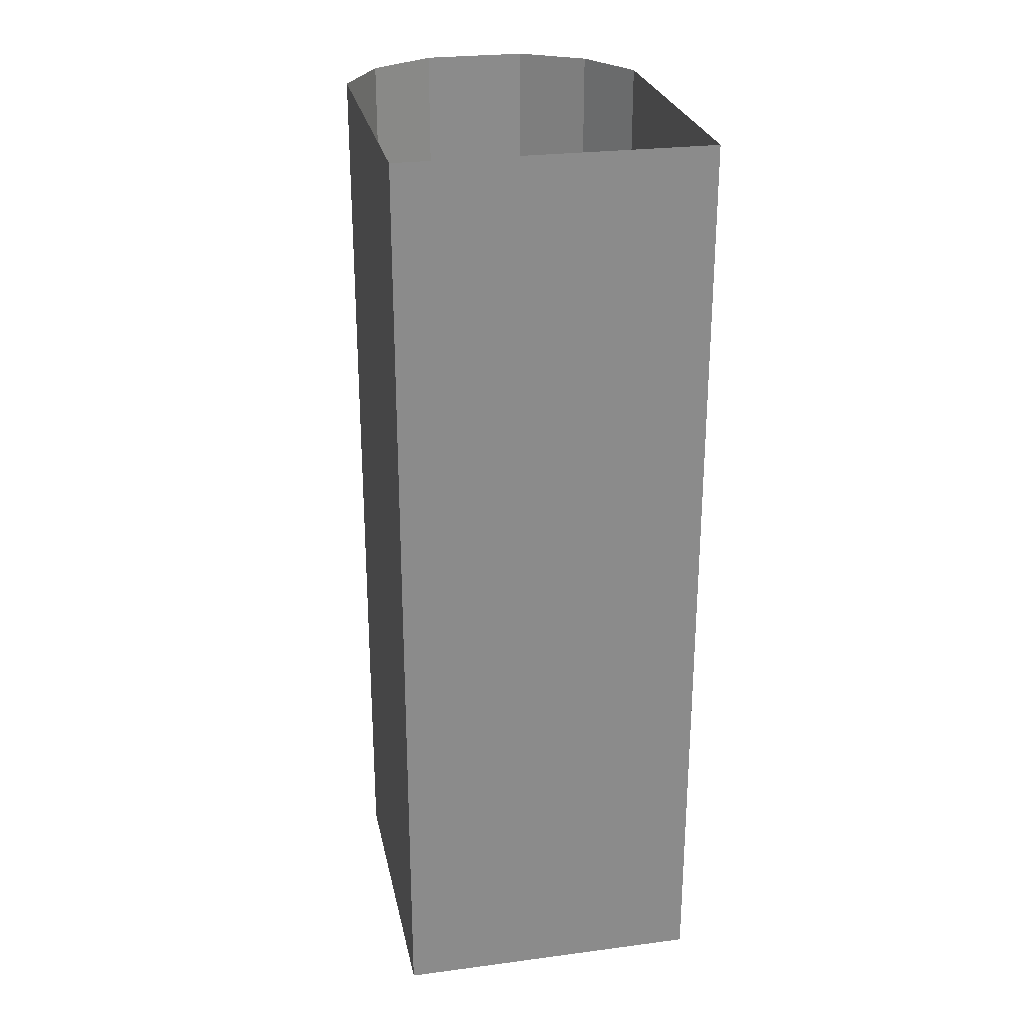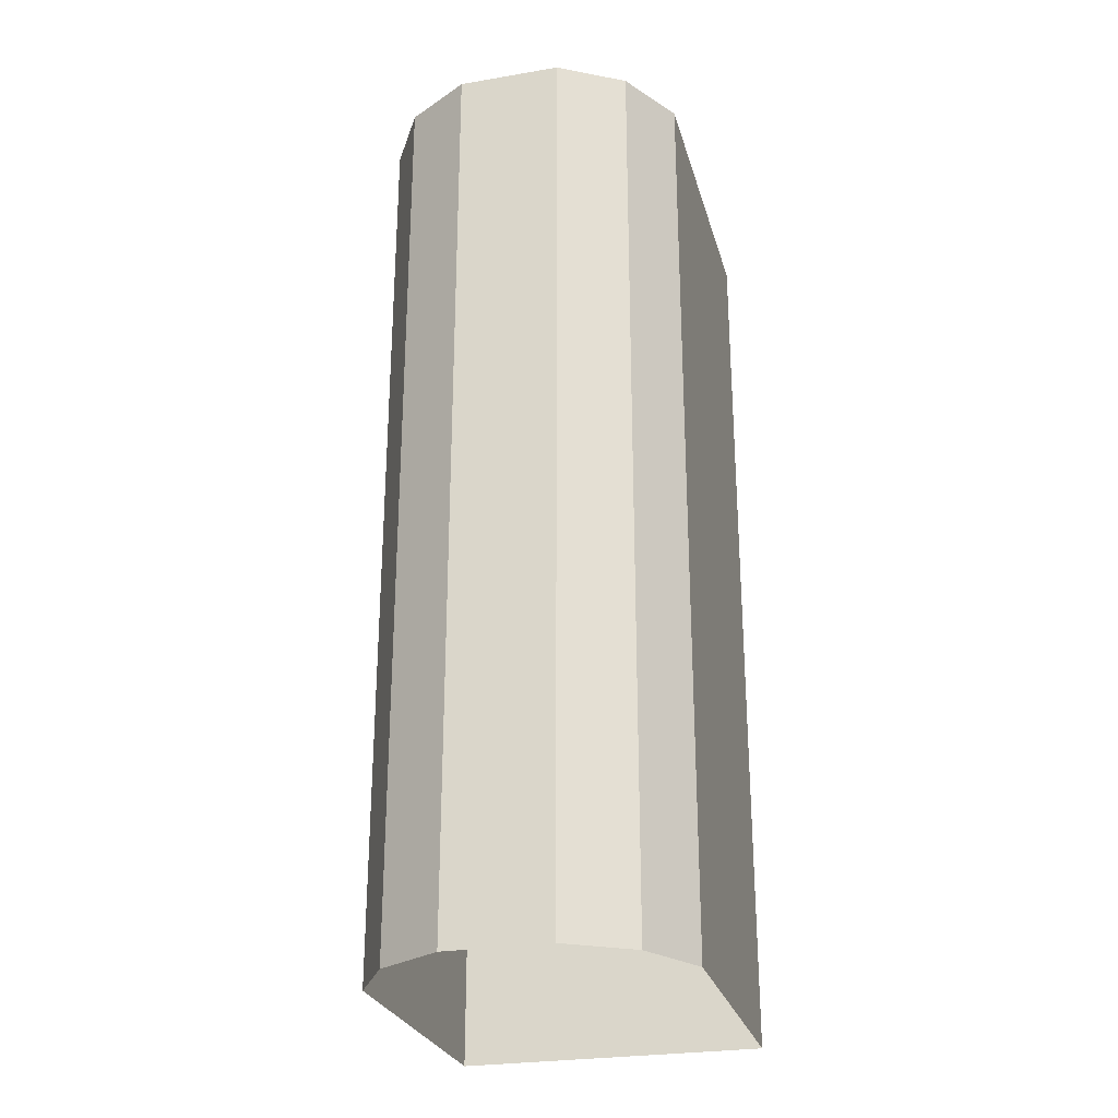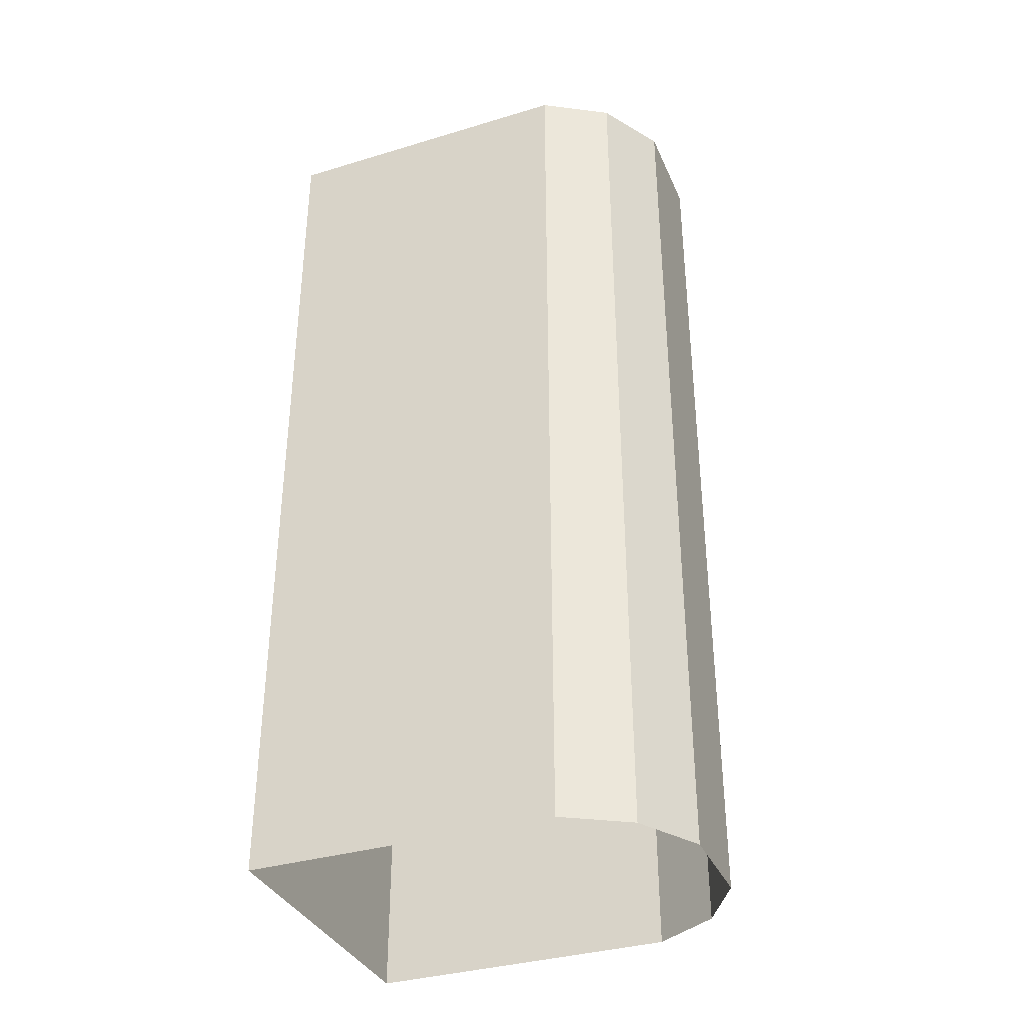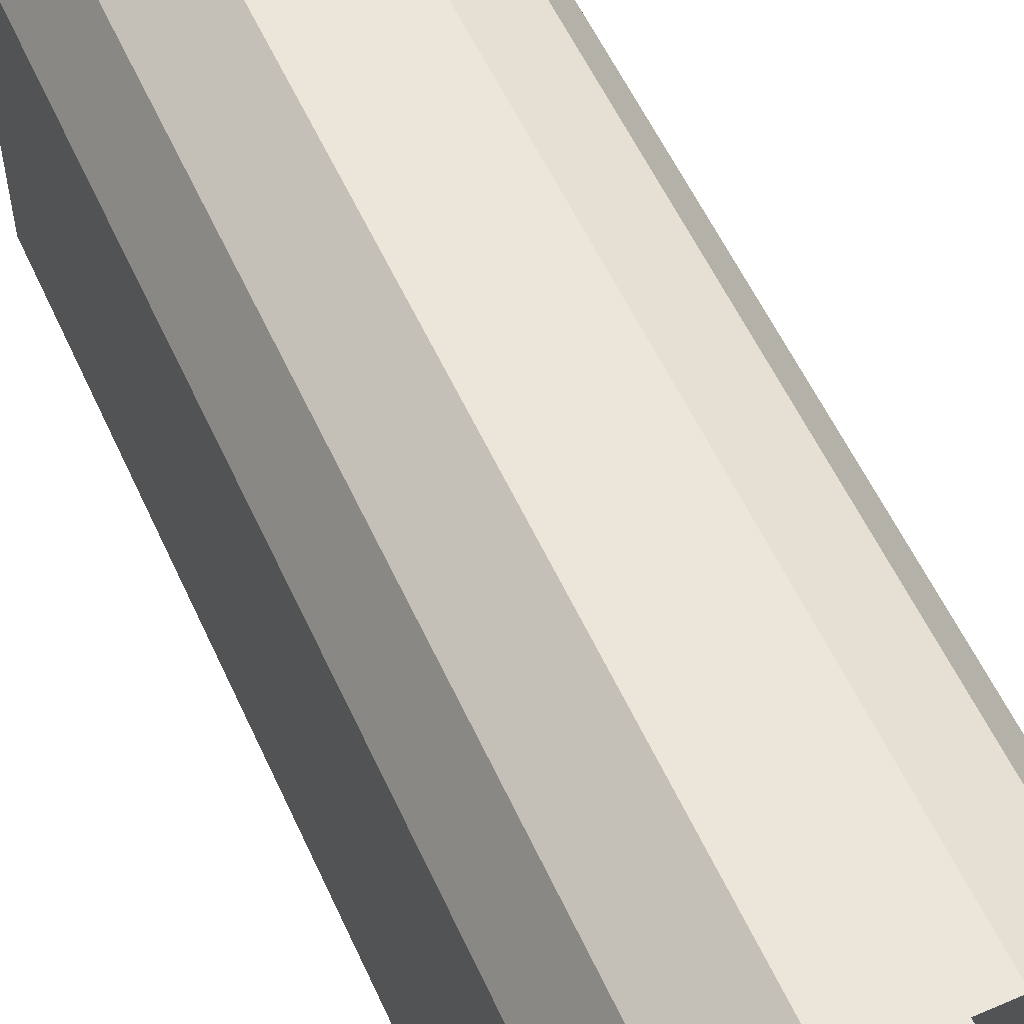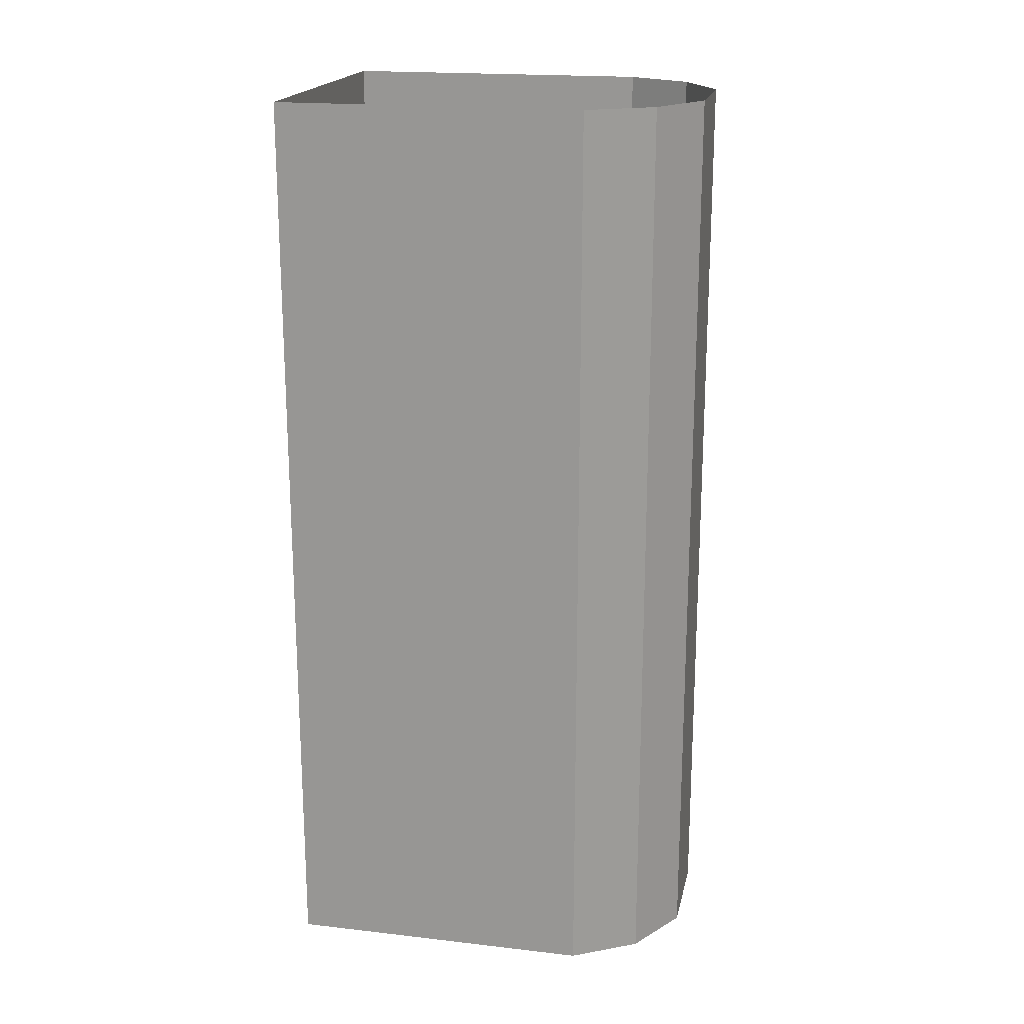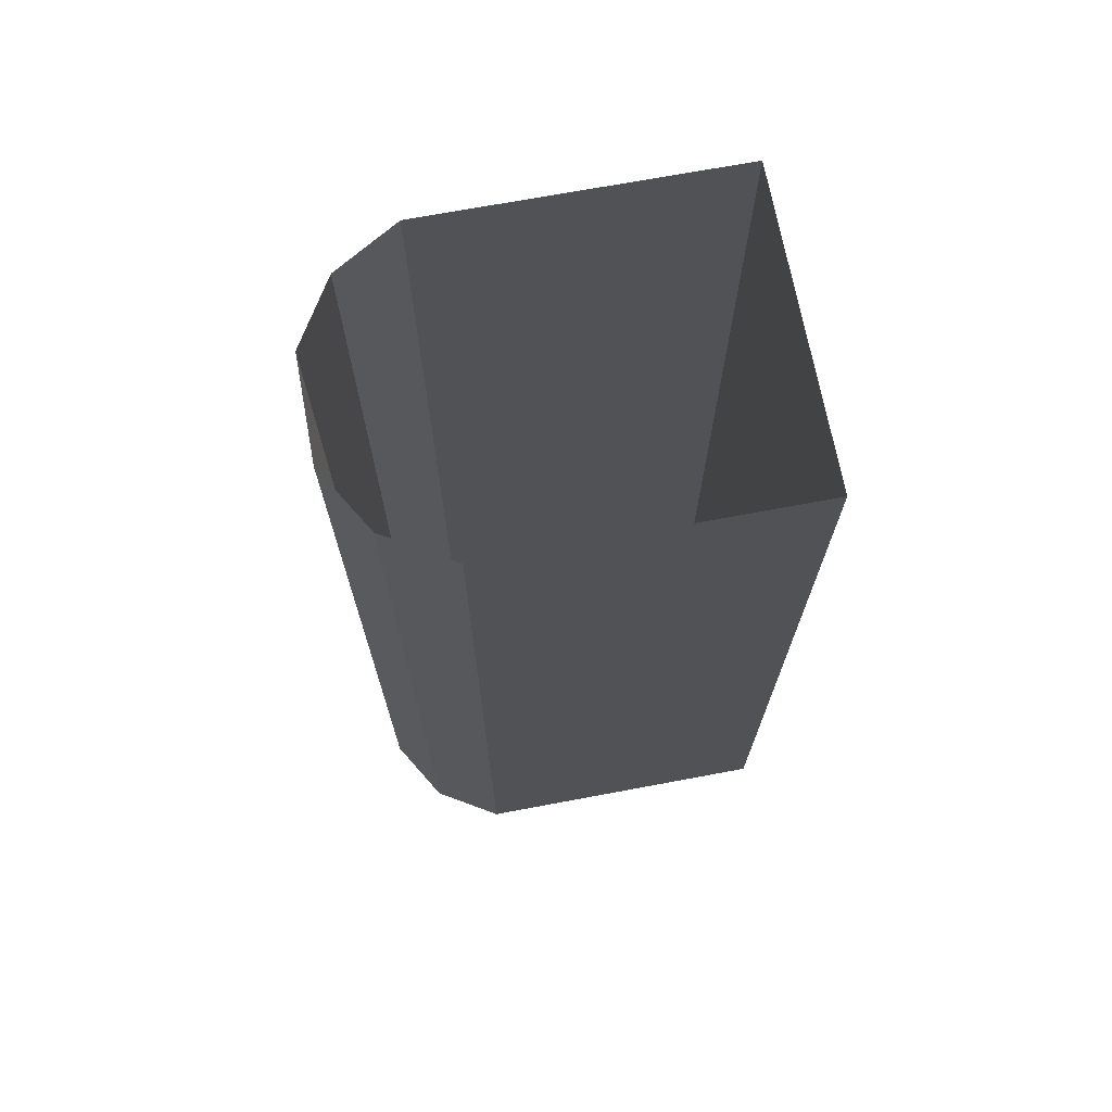
<metadata>
{"format":"obj","ext":"obj","renderer":"f3d","projection":"perspective","resolution":1024,"background":"white","views":[{"elev":26.4,"azim":-11.6,"up":"+Z"},{"elev":-26.9,"azim":-165.3,"up":"+Z"},{"elev":-35.5,"azim":111.7,"up":"+Z"},{"elev":56.4,"azim":-24.3,"up":"+Y"},{"elev":19.2,"azim":102.2,"up":"+Z"},{"elev":70.5,"azim":-100.6,"up":"+Z"}]}
</metadata>
<code>
o cube
v 0.5 4 -0.5
v 0.5 4 -1.5
v -0.5 4 -0.5
v -0.5 4 -1.5
v 1.5 0 -0.5
v 1.5 0 -1.5
v -1.5 0 -0.5
v -1.5 0 -1.5
v 1.5 3 -0.5
v 1.5 3 -1.5
v 1.5 0 -0.5
v 1.5 0 -1.5
v -1.5 3 -0.5
v -1.5 3 -1.5
v -1.5 0 -0.5
v -1.5 0 -1.5
v -1.125 3.625 -0.5
v -1.125 3.625 -1.5
v -1.5 3 -0.5
v -1.5 3 -1.5
v -0.5 4 -0.5
v -0.5 4 -1.5
v -1.125 3.625 -0.5
v -1.125 3.625 -1.5
v 0.5 4 -0.5
v 0.5 4 -1.5
v 1.125 3.625 -0.5
v 1.125 3.625 -1.5
v 1.125 3.625 -0.5
v 1.125 3.625 -1.5
v 1.5 3 -0.5
v 1.5 3 -1.5
v 0.5 4 0.5
v 0.5 4 -0.5
v -0.5 4 0.5
v -0.5 4 -0.5
v 1.5 0 0.5
v 1.5 0 -0.5
v -1.5 0 0.5
v -1.5 0 -0.5
v 1.5 3 0.5
v 1.5 3 -0.5
v 1.5 0 0.5
v 1.5 0 -0.5
v -1.5 3 0.5
v -1.5 3 -0.5
v -1.5 0 0.5
v -1.5 0 -0.5
v -1.125 3.625 0.5
v -1.125 3.625 -0.5
v -1.5 3 0.5
v -1.5 3 -0.5
v -0.5 4 0.5
v -0.5 4 -0.5
v -1.125 3.625 0.5
v -1.125 3.625 -0.5
v 0.5 4 0.5
v 0.5 4 -0.5
v 1.125 3.625 0.5
v 1.125 3.625 -0.5
v 1.125 3.625 0.5
v 1.125 3.625 -0.5
v 1.5 3 0.5
v 1.5 3 -0.5
v 0.5 4 1.5
v 0.5 4 0.5
v -0.5 4 1.5
v -0.5 4 0.5
v 1.5 0 1.5
v 1.5 0 0.5
v -1.5 0 1.5
v -1.5 0 0.5
v 1.5 3 1.5
v 1.5 3 0.5
v 1.5 0 1.5
v 1.5 0 0.5
v -1.5 3 1.5
v -1.5 3 0.5
v -1.5 0 1.5
v -1.5 0 0.5
v -1.125 3.625 1.5
v -1.125 3.625 0.5
v -1.5 3 1.5
v -1.5 3 0.5
v -0.5 4 1.5
v -0.5 4 0.5
v -1.125 3.625 1.5
v -1.125 3.625 0.5
v 0.5 4 1.5
v 0.5 4 0.5
v 1.125 3.625 1.5
v 1.125 3.625 0.5
v 1.125 3.625 1.5
v 1.125 3.625 0.5
v 1.5 3 1.5
v 1.5 3 0.5
v 0.5 4 -3.5
v 0.5 4 -4.5
v -0.5 4 -3.5
v -0.5 4 -4.5
v 1.5 0 -3.5
v 1.5 0 -4.5
v -1.5 0 -3.5
v -1.5 0 -4.5
v 1.5 3 -3.5
v 1.5 3 -4.5
v 1.5 0 -3.5
v 1.5 0 -4.5
v -1.5 3 -3.5
v -1.5 3 -4.5
v -1.5 0 -3.5
v -1.5 0 -4.5
v -1.125 3.625 -3.5
v -1.125 3.625 -4.5
v -1.5 3 -3.5
v -1.5 3 -4.5
v -0.5 4 -3.5
v -0.5 4 -4.5
v -1.125 3.625 -3.5
v -1.125 3.625 -4.5
v 0.5 4 -3.5
v 0.5 4 -4.5
v 1.125 3.625 -3.5
v 1.125 3.625 -4.5
v 1.125 3.625 -3.5
v 1.125 3.625 -4.5
v 1.5 3 -3.5
v 1.5 3 -4.5
v 0.5 4 -2.5
v 0.5 4 -3.5
v -0.5 4 -2.5
v -0.5 4 -3.5
v 1.5 0 -2.5
v 1.5 0 -3.5
v -1.5 0 -2.5
v -1.5 0 -3.5
v 1.5 3 -2.5
v 1.5 3 -3.5
v 1.5 0 -2.5
v 1.5 0 -3.5
v -1.5 3 -2.5
v -1.5 3 -3.5
v -1.5 0 -2.5
v -1.5 0 -3.5
v -1.125 3.625 -2.5
v -1.125 3.625 -3.5
v -1.5 3 -2.5
v -1.5 3 -3.5
v -0.5 4 -2.5
v -0.5 4 -3.5
v -1.125 3.625 -2.5
v -1.125 3.625 -3.5
v 0.5 4 -2.5
v 0.5 4 -3.5
v 1.125 3.625 -2.5
v 1.125 3.625 -3.5
v 1.125 3.625 -2.5
v 1.125 3.625 -3.5
v 1.5 3 -2.5
v 1.5 3 -3.5
v 0.5 4 -1.5
v 0.5 4 -2.5
v -0.5 4 -1.5
v -0.5 4 -2.5
v 1.5 0 -1.5
v 1.5 0 -2.5
v -1.5 0 -1.5
v -1.5 0 -2.5
v 1.5 3 -1.5
v 1.5 3 -2.5
v 1.5 0 -1.5
v 1.5 0 -2.5
v -1.5 3 -1.5
v -1.5 3 -2.5
v -1.5 0 -1.5
v -1.5 0 -2.5
v -1.125 3.625 -1.5
v -1.125 3.625 -2.5
v -1.5 3 -1.5
v -1.5 3 -2.5
v -0.5 4 -1.5
v -0.5 4 -2.5
v -1.125 3.625 -1.5
v -1.125 3.625 -2.5
v 0.5 4 -1.5
v 0.5 4 -2.5
v 1.125 3.625 -1.5
v 1.125 3.625 -2.5
v 1.125 3.625 -1.5
v 1.125 3.625 -2.5
v 1.5 3 -1.5
v 1.5 3 -2.5
v 0.5 4 2.5
v 0.5 4 1.5
v -0.5 4 2.5
v -0.5 4 1.5
v 1.5 0 2.5
v 1.5 0 1.5
v -1.5 0 2.5
v -1.5 0 1.5
v 1.5 3 2.5
v 1.5 3 1.5
v 1.5 0 2.5
v 1.5 0 1.5
v -1.5 3 2.5
v -1.5 3 1.5
v -1.5 0 2.5
v -1.5 0 1.5
v -1.125 3.625 2.5
v -1.125 3.625 1.5
v -1.5 3 2.5
v -1.5 3 1.5
v -0.5 4 2.5
v -0.5 4 1.5
v -1.125 3.625 2.5
v -1.125 3.625 1.5
v 0.5 4 2.5
v 0.5 4 1.5
v 1.125 3.625 2.5
v 1.125 3.625 1.5
v 1.125 3.625 2.5
v 1.125 3.625 1.5
v 1.5 3 2.5
v 1.5 3 1.5
v 0.5 4 3.5
v 0.5 4 2.5
v -0.5 4 3.5
v -0.5 4 2.5
v 1.5 0 3.5
v 1.5 0 2.5
v -1.5 0 3.5
v -1.5 0 2.5
v 1.5 3 3.5
v 1.5 3 2.5
v 1.5 0 3.5
v 1.5 0 2.5
v -1.5 3 3.5
v -1.5 3 2.5
v -1.5 0 3.5
v -1.5 0 2.5
v -1.125 3.625 3.5
v -1.125 3.625 2.5
v -1.5 3 3.5
v -1.5 3 2.5
v -0.5 4 3.5
v -0.5 4 2.5
v -1.125 3.625 3.5
v -1.125 3.625 2.5
v 0.5 4 3.5
v 0.5 4 2.5
v 1.125 3.625 3.5
v 1.125 3.625 2.5
v 1.125 3.625 3.5
v 1.125 3.625 2.5
v 1.5 3 3.5
v 1.5 3 2.5
v 0.5 4 4.5
v 0.5 4 3.5
v -0.5 4 4.5
v -0.5 4 3.5
v 1.5 0 4.5
v 1.5 0 3.5
v -1.5 0 4.5
v -1.5 0 3.5
v 1.5 3 4.5
v 1.5 3 3.5
v 1.5 0 4.5
v 1.5 0 3.5
v -1.5 3 4.5
v -1.5 3 3.5
v -1.5 0 4.5
v -1.5 0 3.5
v -1.125 3.625 4.5
v -1.125 3.625 3.5
v -1.5 3 4.5
v -1.5 3 3.5
v -0.5 4 4.5
v -0.5 4 3.5
v -1.125 3.625 4.5
v -1.125 3.625 3.5
v 0.5 4 4.5
v 0.5 4 3.5
v 1.125 3.625 4.5
v 1.125 3.625 3.5
v 1.125 3.625 4.5
v 1.125 3.625 3.5
v 1.5 3 4.5
v 1.5 3 3.5
f 2 1 3 4
f 5 6 8 7
f 11 9 10 12
f 16 14 13 15
f 18 17 19 20
f 22 21 23 24
f 27 25 26 28
f 31 29 30 32
f 34 33 35 36
f 37 38 40 39
f 43 41 42 44
f 48 46 45 47
f 50 49 51 52
f 54 53 55 56
f 59 57 58 60
f 63 61 62 64
f 66 65 67 68
f 69 70 72 71
f 75 73 74 76
f 80 78 77 79
f 82 81 83 84
f 86 85 87 88
f 91 89 90 92
f 95 93 94 96
f 98 97 99 100
f 101 102 104 103
f 107 105 106 108
f 112 110 109 111
f 114 113 115 116
f 118 117 119 120
f 123 121 122 124
f 127 125 126 128
f 130 129 131 132
f 133 134 136 135
f 139 137 138 140
f 144 142 141 143
f 146 145 147 148
f 150 149 151 152
f 155 153 154 156
f 159 157 158 160
f 162 161 163 164
f 165 166 168 167
f 171 169 170 172
f 176 174 173 175
f 178 177 179 180
f 182 181 183 184
f 187 185 186 188
f 191 189 190 192
f 194 193 195 196
f 197 198 200 199
f 203 201 202 204
f 208 206 205 207
f 210 209 211 212
f 214 213 215 216
f 219 217 218 220
f 223 221 222 224
f 226 225 227 228
f 229 230 232 231
f 235 233 234 236
f 240 238 237 239
f 242 241 243 244
f 246 245 247 248
f 251 249 250 252
f 255 253 254 256
f 258 257 259 260
f 261 262 264 263
f 267 265 266 268
f 272 270 269 271
f 274 273 275 276
f 278 277 279 280
f 283 281 282 284
f 287 285 286 288

</code>
